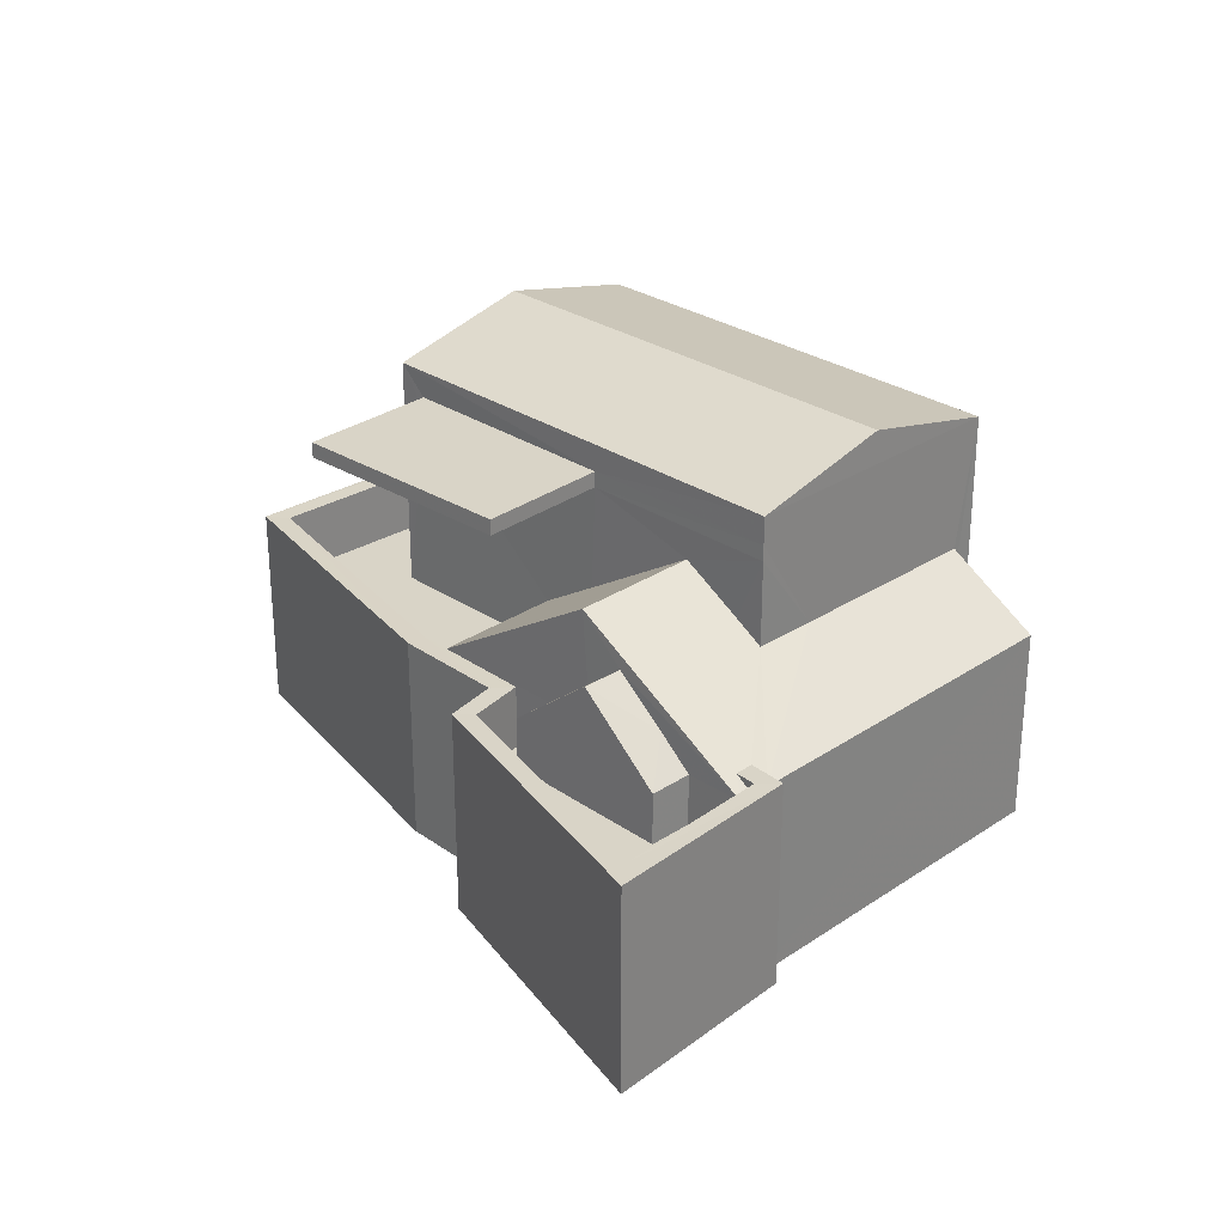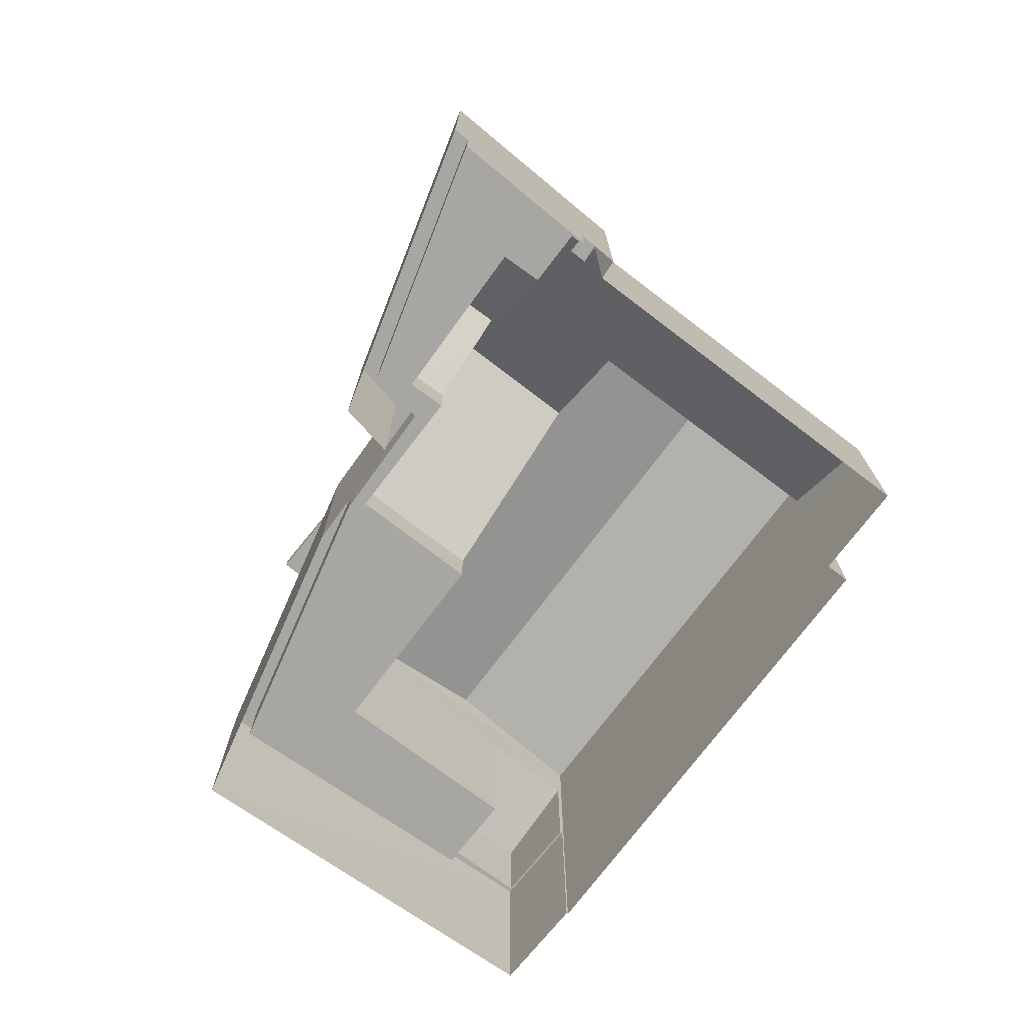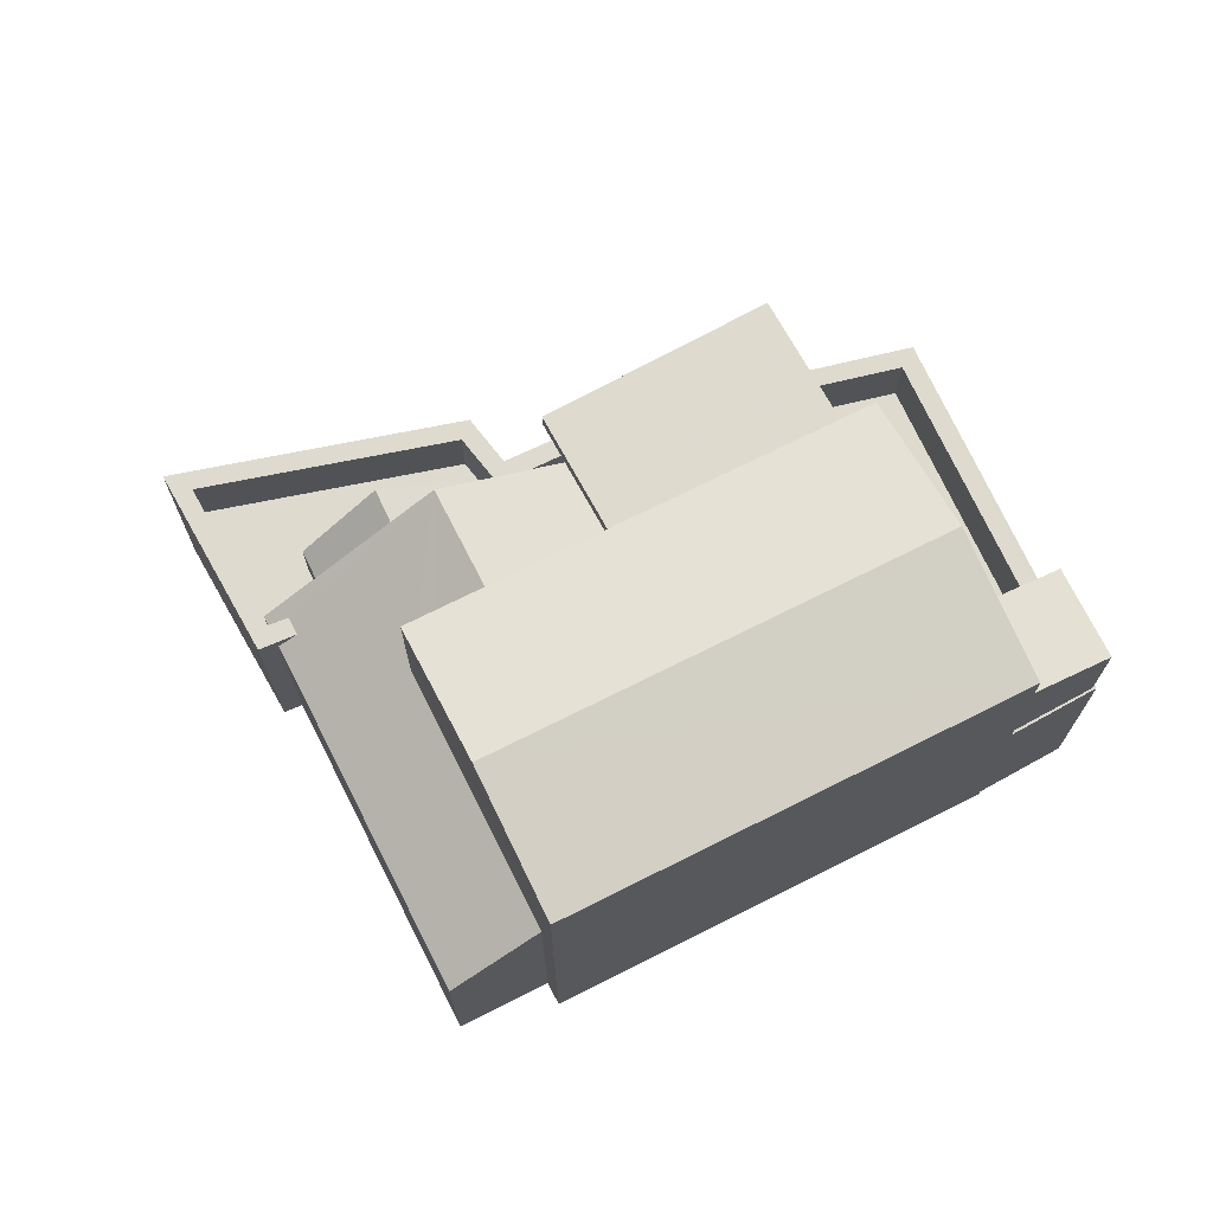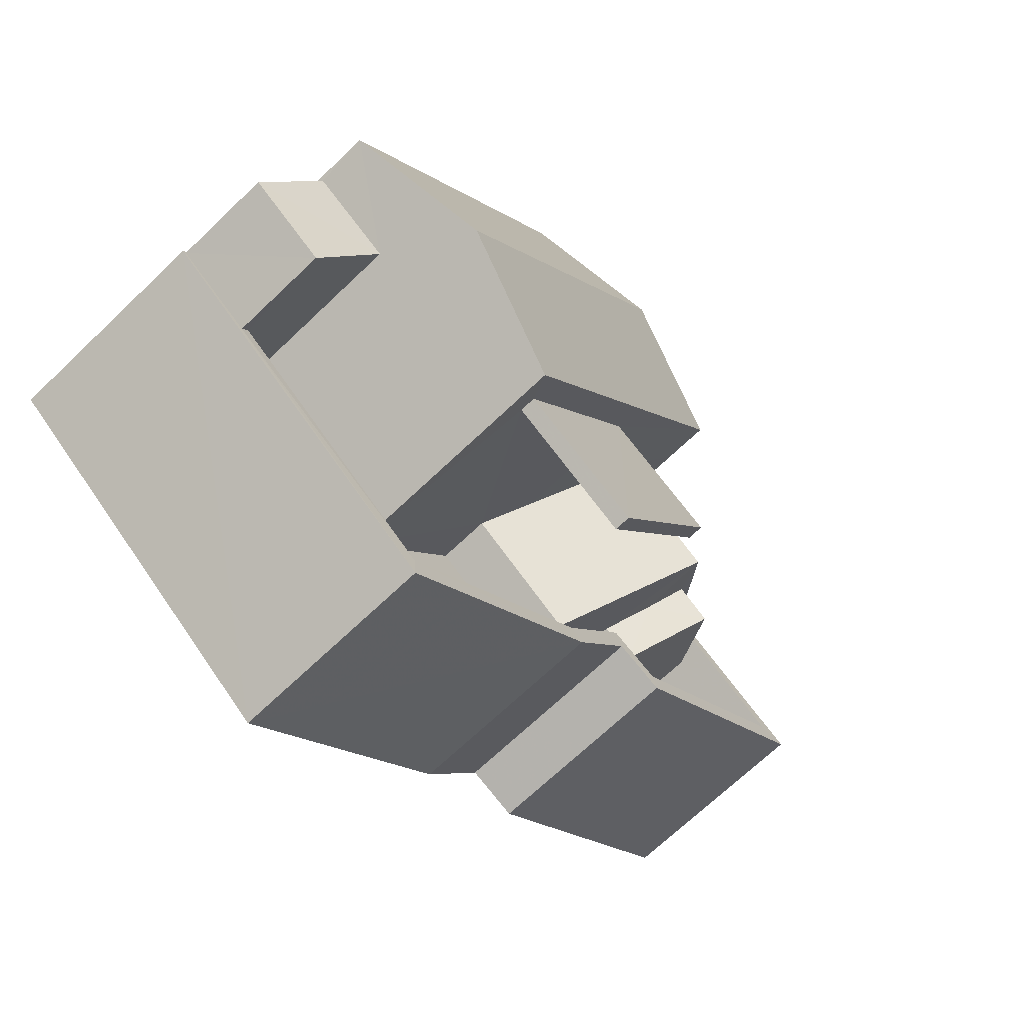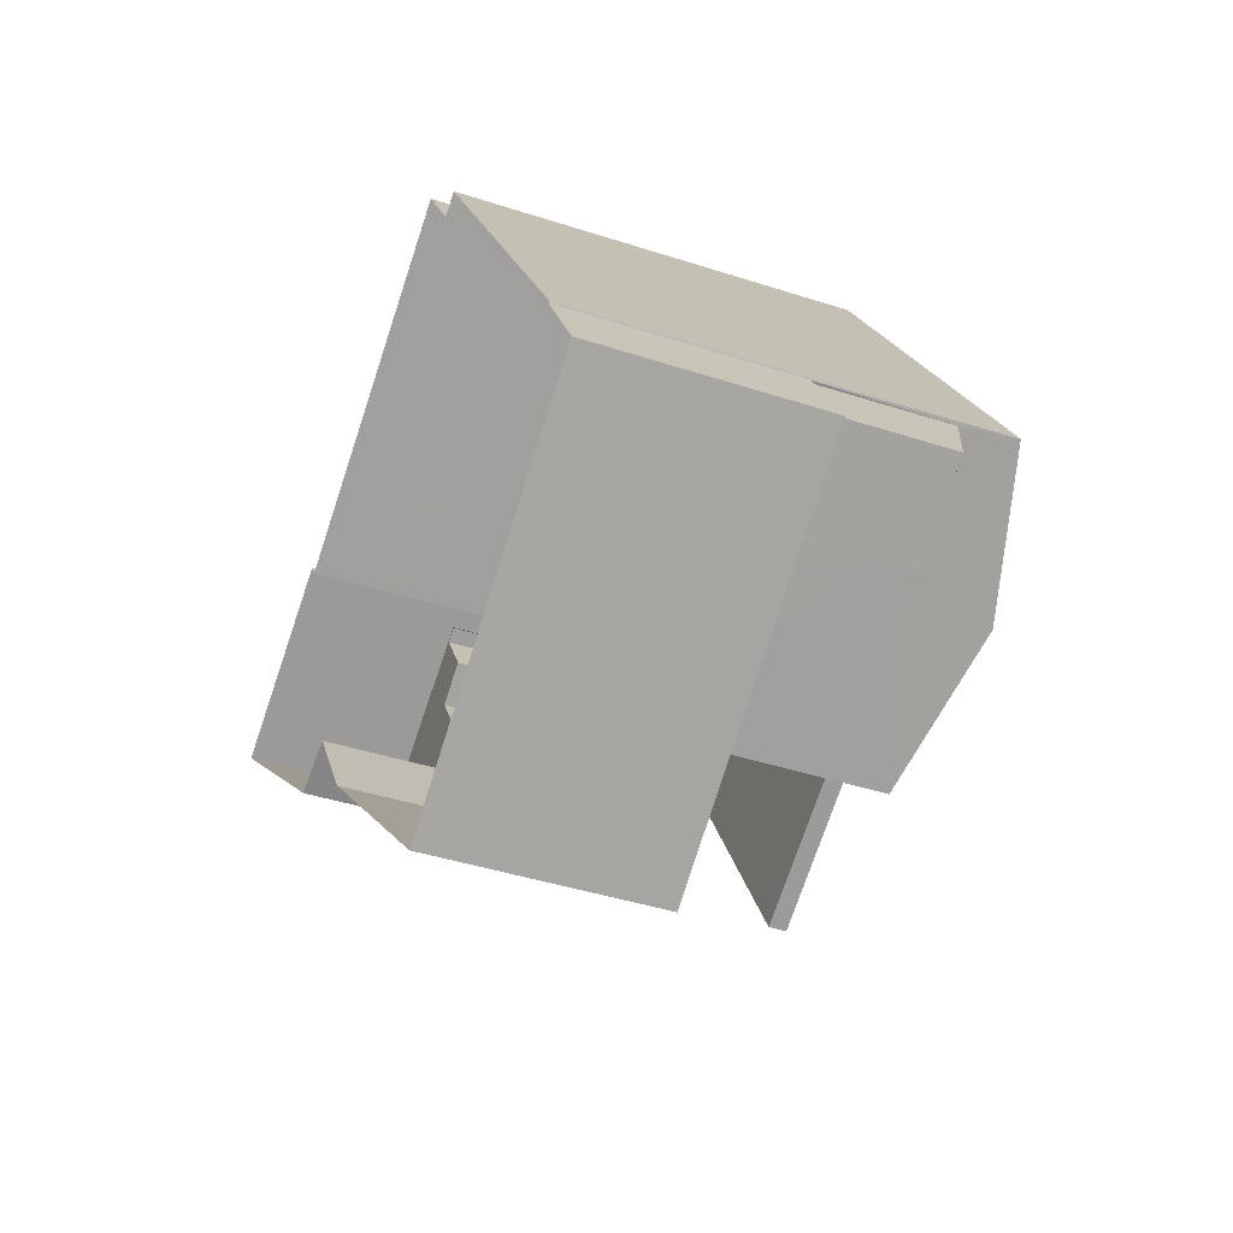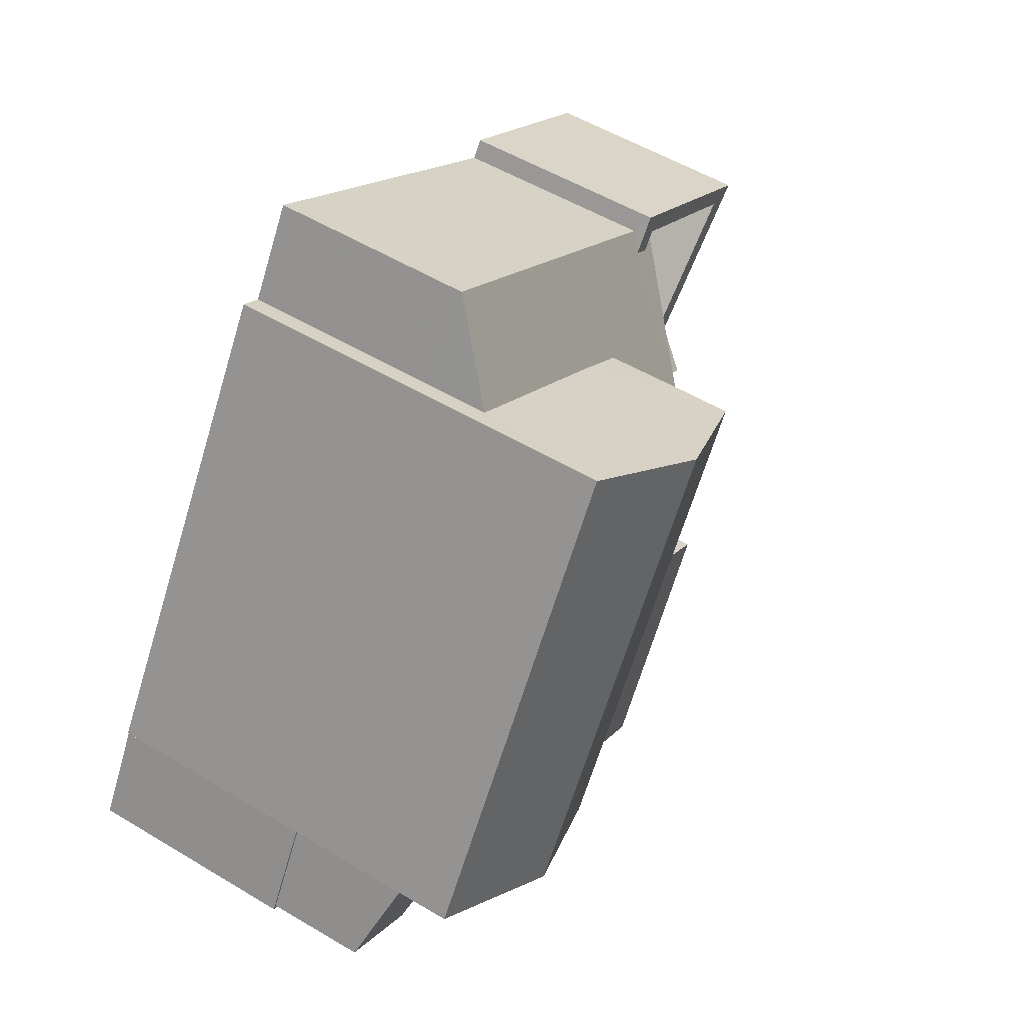
<metadata>
{"format":"obj","ext":"obj","renderer":"f3d","projection":"perspective","resolution":1024,"background":"white","views":[{"elev":28.6,"azim":102.7,"up":"+Z"},{"elev":-74.1,"azim":110.6,"up":"+Z"},{"elev":71.1,"azim":-149.2,"up":"+Z"},{"elev":-69.7,"azim":-46.4,"up":"+Y"},{"elev":-41.1,"azim":-111.7,"up":"+Y"},{"elev":52.9,"azim":-57.3,"up":"+Y"}]}
</metadata>
<code>
v -8.797e+04 -9.863e+04 12.16
v -8.797e+04 -9.863e+04 12.16
v -8.796e+04 -9.863e+04 12.16
v -8.796e+04 -9.863e+04 12.16
v -8.795e+04 -9.863e+04 12.16
v -8.796e+04 -9.863e+04 12.16
v -8.795e+04 -9.863e+04 12.16
v -8.797e+04 -9.863e+04 12.16
v -8.796e+04 -9.862e+04 12.16
v -8.796e+04 -9.863e+04 12.16
v -8.796e+04 -9.862e+04 12.16
v -8.795e+04 -9.862e+04 12.16
v -8.796e+04 -9.862e+04 12.16
v -8.796e+04 -9.863e+04 17.56
v -8.796e+04 -9.863e+04 17.56
v -8.796e+04 -9.863e+04 17.56
v -8.796e+04 -9.863e+04 17.56
v -8.796e+04 -9.863e+04 15.74
v -8.796e+04 -9.863e+04 16.39
v -8.796e+04 -9.863e+04 16.39
v -8.795e+04 -9.863e+04 15.28
v -8.796e+04 -9.863e+04 15.28
v -8.796e+04 -9.863e+04 15.9
v -8.796e+04 -9.863e+04 15.28
v -8.796e+04 -9.863e+04 15.28
v -8.796e+04 -9.862e+04 16.18
v -8.796e+04 -9.862e+04 16.2
v -8.796e+04 -9.862e+04 15.28
v -8.795e+04 -9.863e+04 15.28
v -8.795e+04 -9.863e+04 15.47
v -8.795e+04 -9.863e+04 15.28
v -8.795e+04 -9.863e+04 15.28
v -8.796e+04 -9.863e+04 16.2
v -8.796e+04 -9.863e+04 15.47
v -8.796e+04 -9.863e+04 17.06
v -8.796e+04 -9.863e+04 16.48
v -8.796e+04 -9.863e+04 17.06
v -8.796e+04 -9.863e+04 15.87
v -8.796e+04 -9.863e+04 15.28
v -8.796e+04 -9.863e+04 15.28
v -8.795e+04 -9.863e+04 14.47
v -8.795e+04 -9.863e+04 14.47
v -8.795e+04 -9.863e+04 14.47
v -8.795e+04 -9.863e+04 14.47
v -8.796e+04 -9.863e+04 14.47
v -8.795e+04 -9.863e+04 14.47
v -8.796e+04 -9.863e+04 14.47
v -8.796e+04 -9.863e+04 14.47
v -8.796e+04 -9.863e+04 14.47
v -8.796e+04 -9.863e+04 14.47
v -8.796e+04 -9.863e+04 14.47
v -8.796e+04 -9.863e+04 14.47
v -8.796e+04 -9.863e+04 14.47
v -8.796e+04 -9.863e+04 14.47
v -8.796e+04 -9.863e+04 14.47
v -8.796e+04 -9.863e+04 14.47
v -8.796e+04 -9.863e+04 14.47
v -8.795e+04 -9.863e+04 15.47
v -8.796e+04 -9.863e+04 15.47
v -8.795e+04 -9.863e+04 15.47
v -8.795e+04 -9.862e+04 15.47
v -8.796e+04 -9.863e+04 15.47
v -8.796e+04 -9.863e+04 15.47
v -8.796e+04 -9.863e+04 15.47
v -8.797e+04 -9.863e+04 15.47
v -8.796e+04 -9.863e+04 15.47
v -8.797e+04 -9.863e+04 15.47
v -8.797e+04 -9.863e+04 15.47
v -8.795e+04 -9.863e+04 15.47
v -8.796e+04 -9.863e+04 15.47
v -8.796e+04 -9.863e+04 15.47
v -8.796e+04 -9.863e+04 15.47
v -8.797e+04 -9.863e+04 15.47
v -8.796e+04 -9.863e+04 15.47
v -8.796e+04 -9.863e+04 15.47
v -8.796e+04 -9.863e+04 17.43
v -8.797e+04 -9.863e+04 17
v -8.796e+04 -9.863e+04 17
v -8.797e+04 -9.863e+04 17.42
v -8.797e+04 -9.863e+04 18.25
v -8.796e+04 -9.862e+04 18.79
v -8.796e+04 -9.862e+04 18.25
v -8.796e+04 -9.863e+04 18.79
v -8.796e+04 -9.863e+04 18.25
v -8.796e+04 -9.863e+04 18.25
v -8.796e+04 -9.863e+04 17.81
v -8.796e+04 -9.863e+04 17.81
v -8.796e+04 -9.863e+04 17.81
v -8.796e+04 -9.863e+04 17.81
v -8.796e+04 -9.862e+04 15.28
v -8.796e+04 -9.863e+04 17.56
v -8.796e+04 -9.863e+04 17.81
f 1 2 3
f 3 2 4
f 5 6 7
f 2 8 9
f 10 4 11
f 7 6 10
f 5 7 12
f 11 2 9
f 7 11 13
f 4 2 11
f 7 10 11
f 14 15 16
f 17 14 16
f 18 19 20
f 21 18 20
f 21 22 18
f 20 23 24
f 20 19 23
f 25 24 23
f 26 27 28
f 28 27 29
f 30 31 32
f 33 34 29
f 35 30 34
f 30 35 31
f 36 35 33
f 27 33 29
f 33 35 34
f 36 37 35
f 35 37 38
f 39 35 38
f 38 40 39
f 41 42 43
f 42 44 45
f 41 43 46
f 47 48 49
f 50 48 51
f 51 48 47
f 52 53 50
f 52 45 54
f 50 55 48
f 56 44 41
f 53 55 50
f 57 53 52
f 57 52 54
f 54 45 44
f 42 41 44
f 58 59 60
f 58 60 61
f 62 63 64
f 65 63 66
f 67 65 68
f 34 69 61
f 70 59 71
f 72 64 70
f 73 67 68
f 30 69 34
f 74 72 70
f 74 70 71
f 71 59 58
f 72 62 64
f 66 62 75
f 69 58 61
f 65 66 68
f 66 63 62
f 76 77 78
f 76 79 77
f 80 81 82
f 83 81 80
f 81 83 84
f 84 83 85
f 86 87 88
f 86 89 87
f 21 20 24
f 44 21 24
f 54 44 24
f 54 24 25
f 57 54 25
f 22 44 56
f 22 21 44
f 31 18 22
f 25 35 39
f 19 31 35
f 25 23 35
f 23 19 35
f 19 18 31
f 26 28 90
f 90 28 13
f 11 90 13
f 28 7 13
f 28 29 7
f 57 25 39
f 53 57 39
f 41 31 22
f 56 41 22
f 55 53 39
f 40 55 39
f 32 31 41
f 46 32 41
f 7 29 12
f 12 29 61
f 29 34 61
f 60 5 12
f 61 60 12
f 5 59 6
f 5 60 59
f 70 10 6
f 59 70 6
f 70 64 4
f 10 70 4
f 64 63 3
f 4 64 3
f 65 1 3
f 63 65 3
f 65 2 1
f 65 67 2
f 69 32 43
f 43 32 46
f 30 32 69
f 58 43 42
f 58 69 43
f 45 58 42
f 45 71 58
f 71 45 52
f 74 71 52
f 50 74 52
f 50 72 74
f 51 72 50
f 51 62 72
f 75 62 51
f 47 75 51
f 47 49 75
f 66 75 78
f 78 75 76
f 75 49 76
f 68 78 77
f 68 66 78
f 73 77 79
f 73 68 77
f 49 48 76
f 2 67 8
f 48 85 76
f 8 67 80
f 76 85 80
f 67 73 79
f 79 76 80
f 67 79 80
f 83 80 85
f 81 84 82
f 80 82 9
f 8 80 9
f 11 9 90
f 91 33 27
f 90 9 82
f 82 84 27
f 90 82 26
f 27 26 82
f 92 91 27
f 84 92 27
f 14 91 92
f 86 14 92
f 33 91 36
f 55 40 48
f 86 92 84
f 86 84 85
f 40 38 14
f 48 17 85
f 91 14 37
f 36 91 37
f 38 37 14
f 17 40 14
f 89 86 85
f 17 89 85
f 48 40 17
f 86 88 15
f 14 86 15
f 15 87 16
f 15 88 87
f 17 16 87
f 89 17 87

</code>
